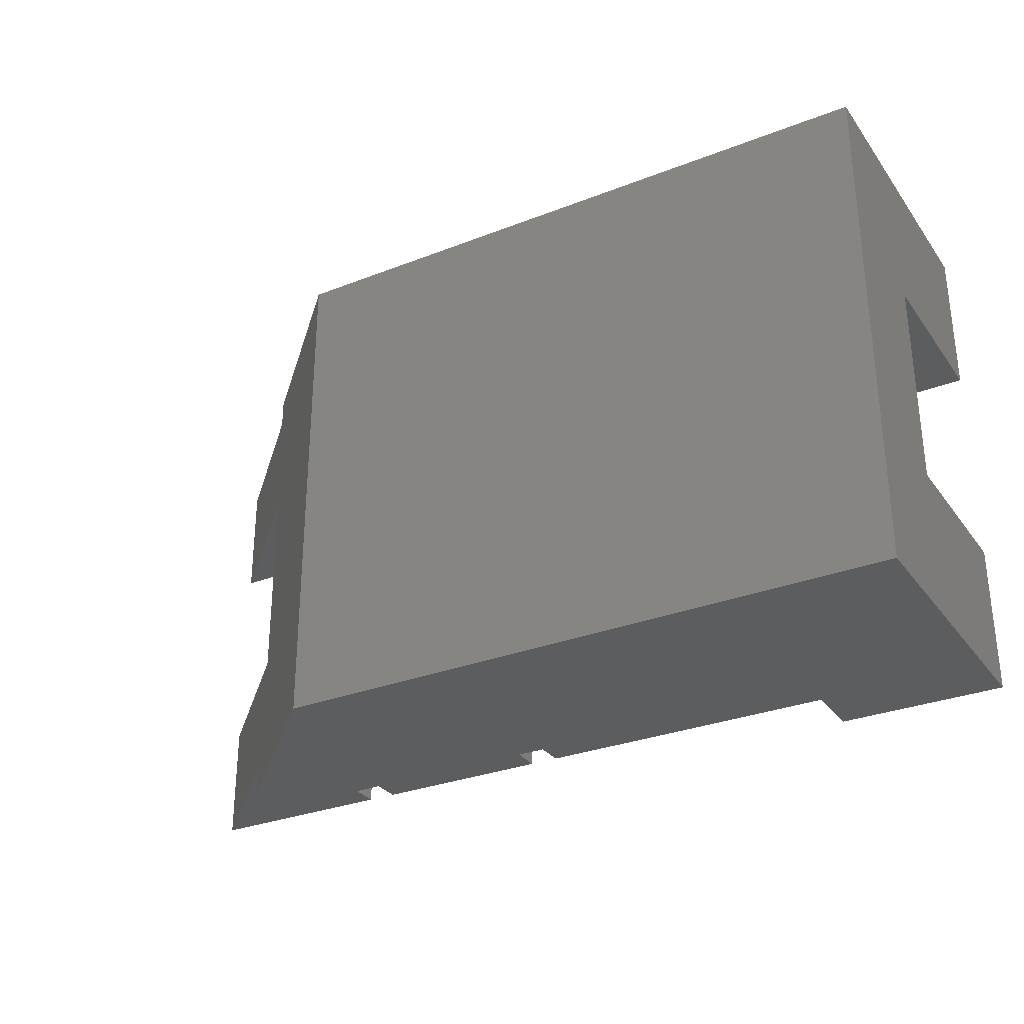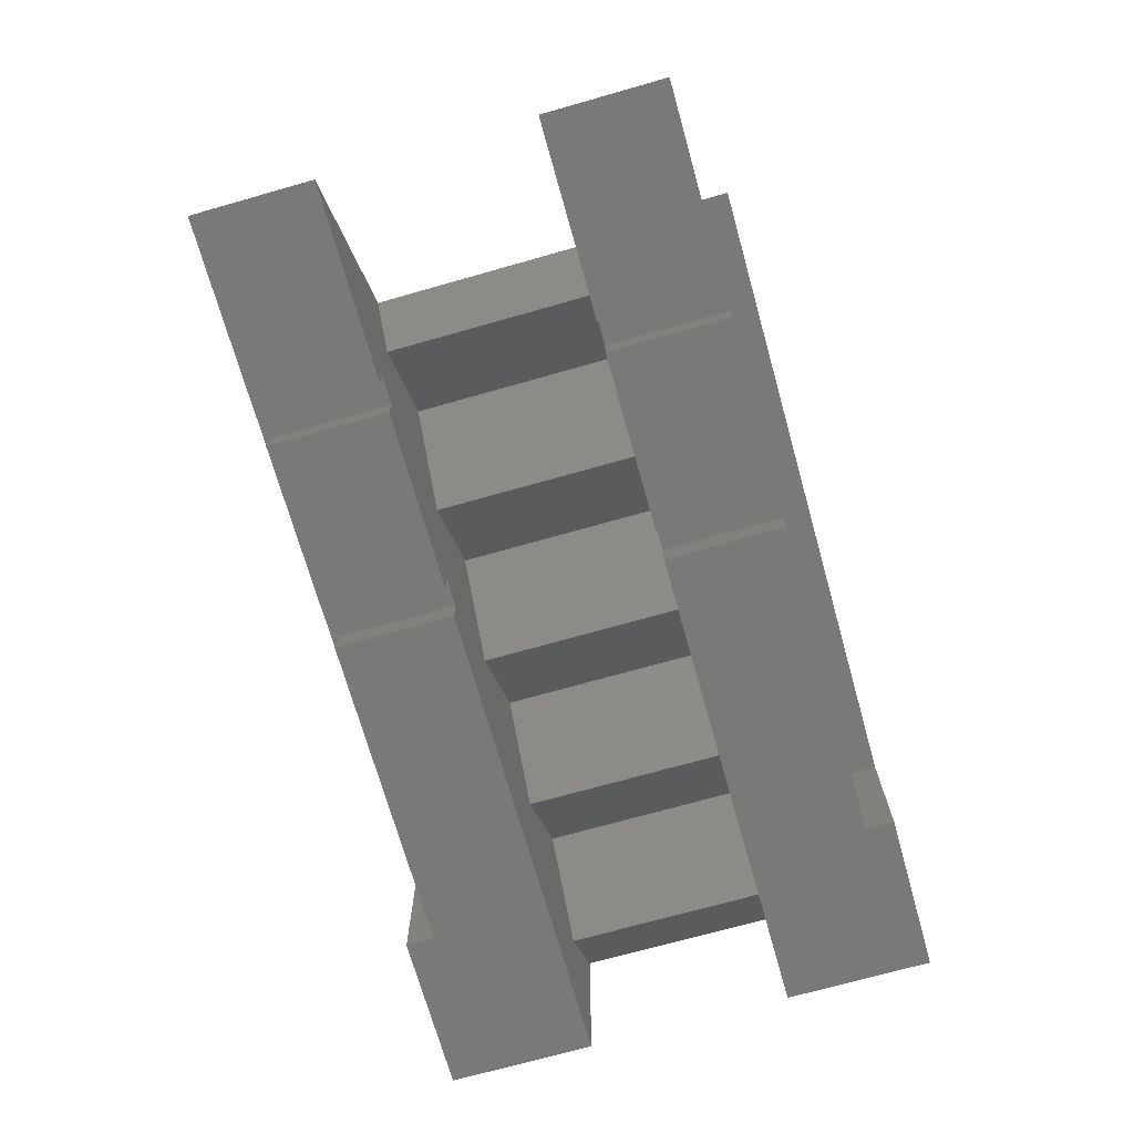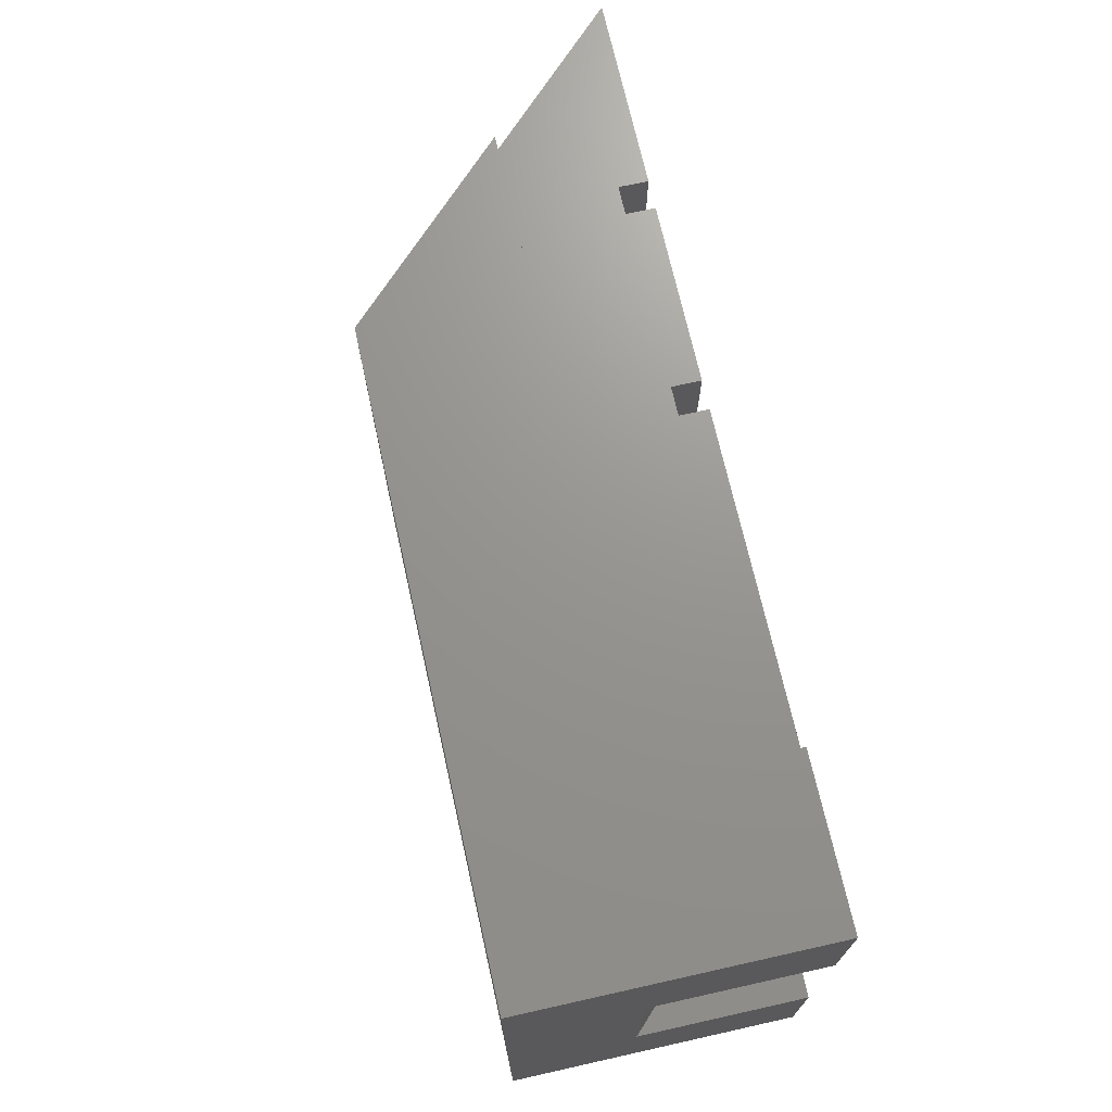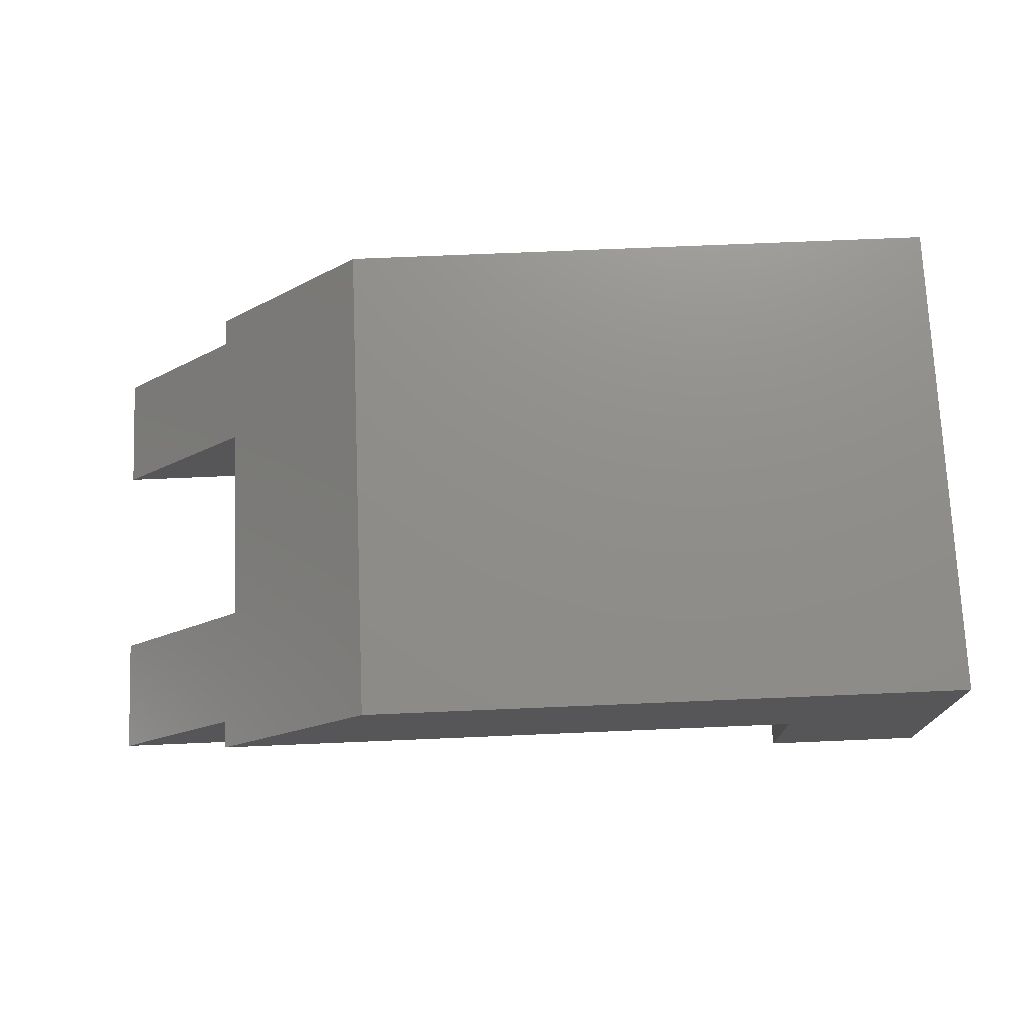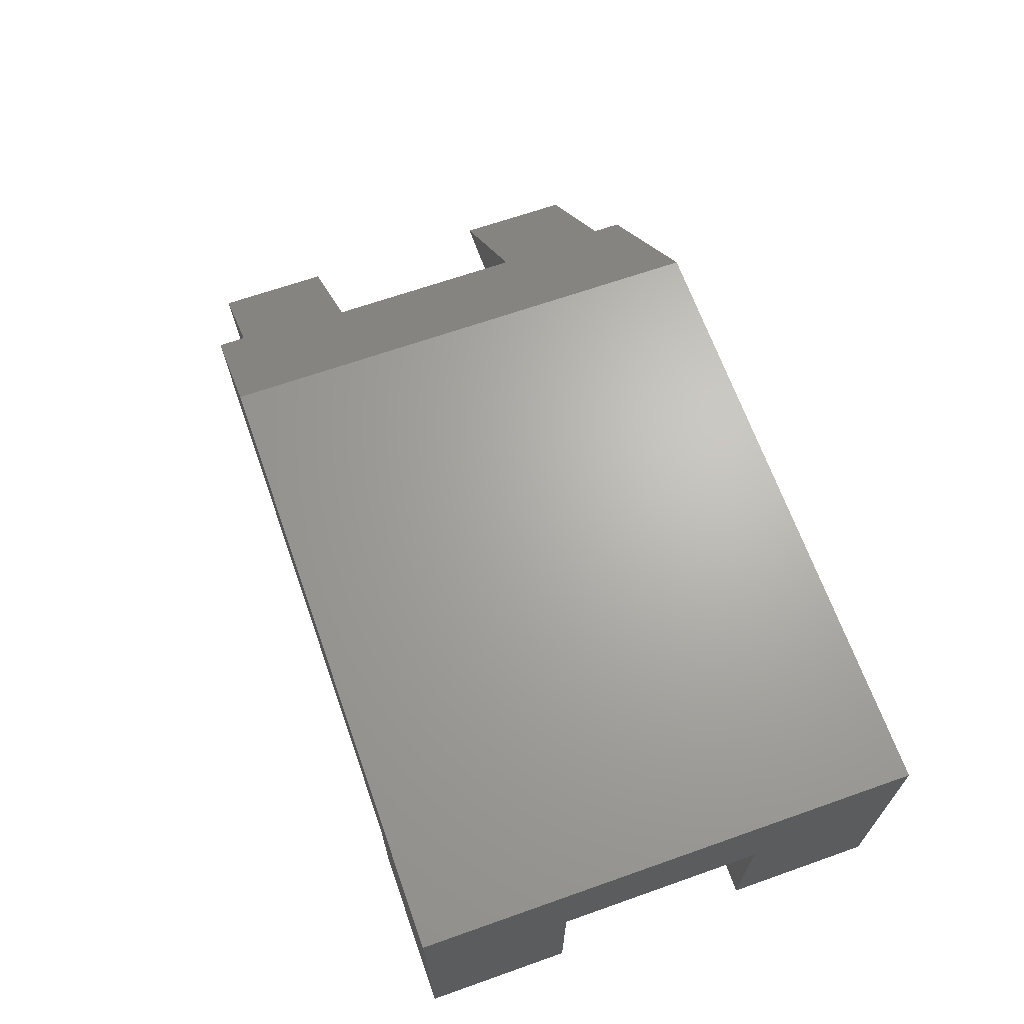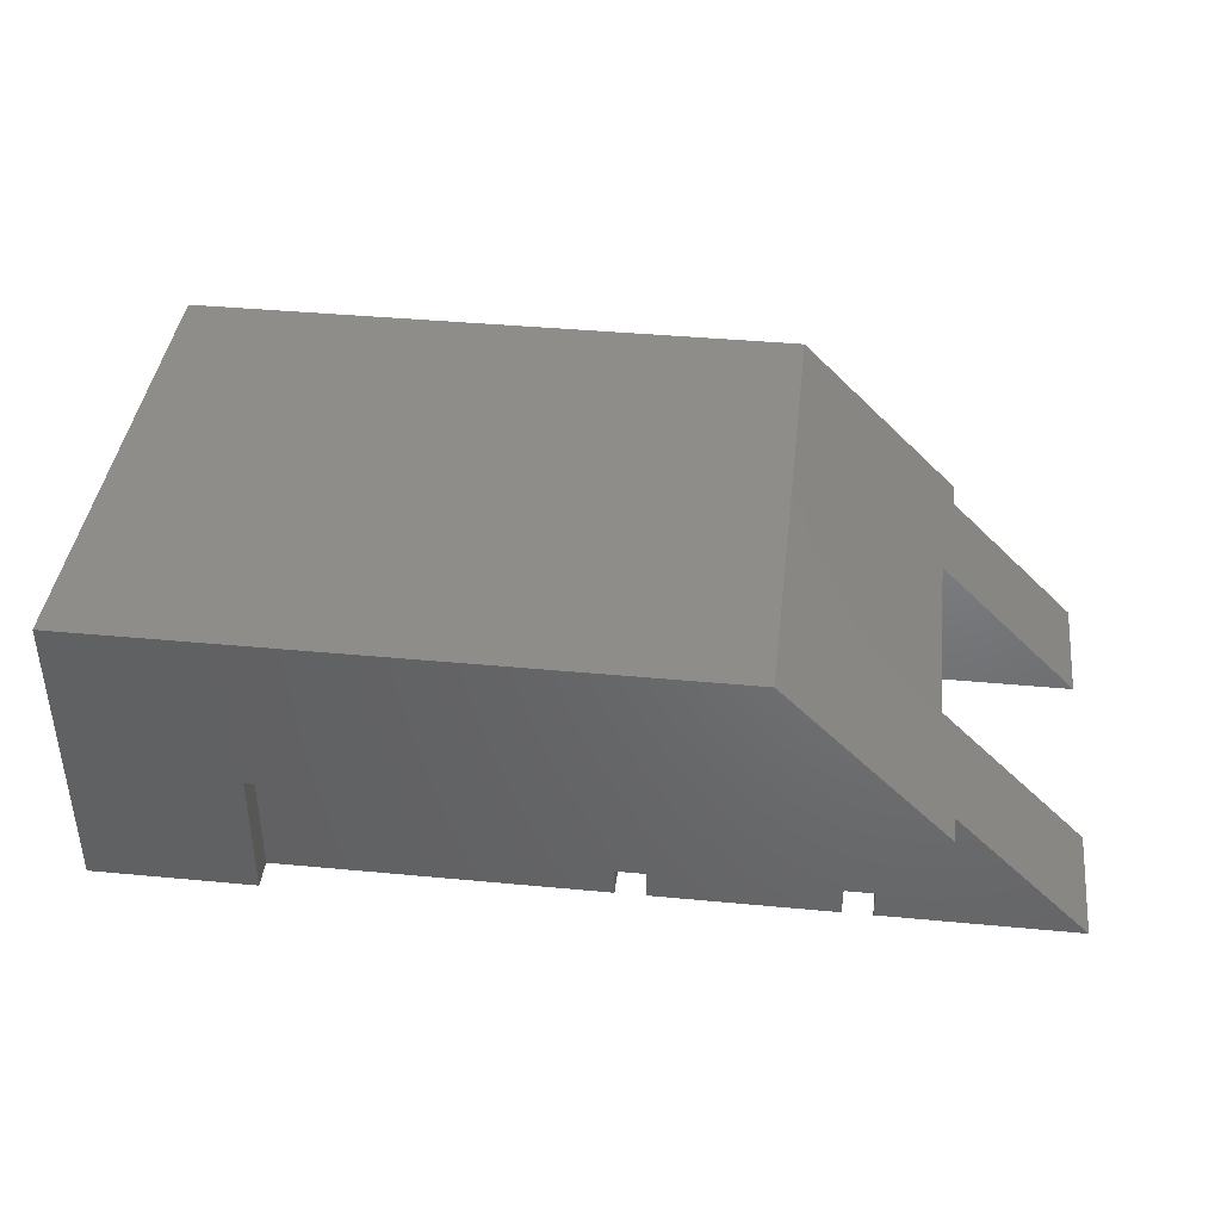
<metadata>
{"format":"stl","ext":"stl","renderer":"f3d","projection":"perspective","resolution":1024,"background":"white","views":[{"elev":-30.3,"azim":-150.5,"up":"+Z"},{"elev":-71.6,"azim":105.8,"up":"+Y"},{"elev":70.7,"azim":-102.6,"up":"+Z"},{"elev":73.6,"azim":177.6,"up":"+Y"},{"elev":66.2,"azim":-109.5,"up":"+Y"},{"elev":40.5,"azim":6.6,"up":"+Y"}]}
</metadata>
<code>
# stl→obj: 98 verts, 192 faces
v -0.4667 -0.5417 1.167
v -0.4667 -0.3917 0.5417
v -0.4667 -0.5417 0.5417
v -0.4667 -0.3917 1.167
v -0.6167 -0.3917 0.5417
v -0.6167 -0.3917 1.167
v -0.6167 -0.5417 0.5417
v -0.6167 -0.5417 1.167
v -1.55 -0.5417 0.5417
v -1.55 -0.5417 1.167
v -1.55 -0.3917 0.5417
v -1.55 -0.3917 1.167
v -1.7 -0.3917 0.5417
v -1.7 -0.3917 1.167
v -1.7 -0.5417 0.5417
v -1.7 -0.5417 1.167
v -4.25 -0.5417 0.5417
v 0.5417 -0.5417 1.167
v -3.4 0.15 1.167
v -3.4 -0.5417 1.167
v -4.25 1 0.5417
v -4.25 -0.5417 1.167
v -4.25 1 1.167
v -3.4 -0.5417 1.317
v -3.4 0.15 1.317
v -4.25 -0.5417 1.317
v -4.25 1 1.317
v -0.4667 -0.5417 -0.5417
v -0.4667 -0.3917 -0.5417
v -0.4667 -0.5417 -1.167
v -0.4667 -0.3917 -1.167
v -0.6167 -0.3917 -0.5417
v -0.6167 -0.3917 -1.167
v -0.6167 -0.5417 -0.5417
v -0.6167 -0.5417 -1.167
v -1.55 -0.5417 -0.5417
v -1.55 -0.5417 -1.167
v -1.55 -0.3917 -0.5417
v -1.55 -0.3917 -1.167
v -1.7 -0.3917 -0.5417
v -1.7 -0.3917 -1.167
v -1.7 -0.5417 -0.5417
v -1.7 -0.5417 -1.167
v -4.25 -0.5417 -0.5417
v 0.5417 -0.5417 -1.167
v -3.4 0.15 -1.167
v -3.4 -0.5417 -1.167
v -4.25 1 -0.5417
v -4.25 1 -1.167
v -4.25 -0.5417 -1.167
v -3.4 0.15 -1.317
v -3.4 -0.5417 -1.317
v -4.25 -0.5417 -1.317
v -4.25 1 -1.317
v -0.8667 0.4333 0.5417
v -0.4333 0 0.5417
v -1.3 0 0.5417
v -2.167 0 0.5417
v -1.733 0.4333 0.5417
v -3.033 0 0.5417
v -2.6 0.4333 0.5417
v -3.467 0.4333 0.5417
v -3.9 0 0.5417
v -4.25 0.35 0.5417
v -0.8667 0.4333 -0.5417
v -0.4333 0 -0.5417
v -1.3 0 -0.5417
v -2.167 0 -0.5417
v -1.733 0.4333 -0.5417
v -3.033 0 -0.5417
v -3.467 0.4333 -0.5417
v -3.9 0 -0.5417
v -4.25 0.35 -0.5417
v -2.6 0.4333 -0.5417
v 0.5417 -0.5417 0.5417
v 0.09171 -0.09171 1.167
v -0.15 0.15 1.167
v -1 1 1.167
v -1 1 0.7428
v -1 1 1.317
v -0.15 0.15 1.317
v -1 1 1.215
v -0.15 0.15 1.29
v 0.5417 -0.5417 -0.5417
v 0.09171 -0.09171 -1.167
v -0.15 0.15 -1.167
v -1 1 -0.7428
v -1 1 -1.167
v -1 1 -1.317
v -0.15 0.15 -1.317
v -1 1 -1.215
v -0.15 0.15 -1.29
v -0.2167 0.2167 0.5417
v -0.2167 0.2167 -0.5417
v -1 1 0.5417
v -1 1 -0.5417
v -0.2167 0.2167 -5.725e-17
v -1 1 -0.2868
f 1 2 3
f 4 2 1
f 4 5 2
f 6 5 4
f 6 7 5
f 8 7 6
f 8 9 7
f 10 9 8
f 10 11 9
f 12 11 10
f 12 13 11
f 14 13 12
f 14 15 13
f 16 15 14
f 16 17 15
f 1 3 18
f 12 10 6
f 8 6 10
f 19 20 14
f 16 14 20
f 21 22 23
f 22 17 20
f 16 20 17
f 24 20 25
f 26 22 24
f 27 23 26
f 25 20 19
f 24 22 20
f 26 23 22
f 28 29 30
f 30 29 31
f 29 32 31
f 31 32 33
f 32 34 33
f 33 34 35
f 34 36 35
f 35 36 37
f 36 38 37
f 37 38 39
f 38 40 39
f 39 40 41
f 40 42 41
f 41 42 43
f 42 44 43
f 45 28 30
f 46 41 47
f 43 47 41
f 33 35 39
f 37 39 35
f 48 49 50
f 50 47 44
f 43 44 47
f 51 47 52
f 52 50 53
f 53 49 54
f 46 47 51
f 47 50 52
f 50 49 53
f 55 56 5
f 2 5 56
f 55 5 57
f 57 5 11
f 7 9 5
f 11 5 9
f 58 59 13
f 59 57 13
f 11 13 57
f 17 60 15
f 60 58 15
f 13 15 58
f 60 61 58
f 62 60 63
f 17 63 60
f 17 64 63
f 65 32 66
f 29 66 32
f 65 67 32
f 67 38 32
f 34 32 36
f 38 36 32
f 68 40 69
f 69 40 67
f 38 67 40
f 44 42 70
f 70 42 68
f 40 68 42
f 71 72 70
f 44 70 72
f 72 73 44
f 68 74 70
f 17 22 64
f 21 64 22
f 44 73 50
f 48 50 73
f 56 65 66
f 65 56 55
f 55 67 65
f 67 55 57
f 57 69 67
f 69 57 59
f 59 68 69
f 68 59 58
f 58 74 68
f 74 58 61
f 61 70 74
f 70 61 60
f 60 71 70
f 71 60 62
f 62 72 71
f 72 62 63
f 63 73 72
f 73 63 64
f 64 48 73
f 48 64 21
f 3 75 18
f 18 76 1
f 4 1 76
f 76 77 4
f 19 14 77
f 4 77 6
f 6 77 12
f 14 12 77
f 23 78 79
f 27 25 80
f 81 80 25
f 27 26 25
f 24 25 26
f 27 80 82
f 19 83 25
f 81 25 83
f 27 82 23
f 78 23 82
f 19 77 83
f 28 45 84
f 85 31 86
f 46 86 41
f 31 33 86
f 33 39 86
f 41 86 39
f 45 30 85
f 85 30 31
f 49 87 88
f 54 51 53
f 52 53 51
f 54 89 51
f 90 51 89
f 54 91 89
f 46 51 92
f 90 92 51
f 54 49 91
f 88 91 49
f 46 92 86
f 75 3 93
f 56 93 2
f 3 2 93
f 84 94 28
f 66 29 94
f 28 94 29
f 23 79 21
f 95 21 79
f 49 48 87
f 96 87 48
f 66 94 97
f 93 56 97
f 66 97 56
f 21 98 48
f 96 48 98
f 21 95 98
f 80 81 93
f 77 93 83
f 93 81 83
f 18 75 76
f 75 93 76
f 77 76 93
f 93 97 80
f 94 89 97
f 80 97 82
f 89 91 97
f 91 88 97
f 88 87 97
f 87 96 97
f 96 98 97
f 98 95 97
f 95 79 97
f 79 78 97
f 97 78 82
f 89 94 90
f 86 92 94
f 94 92 90
f 45 85 84
f 84 85 94
f 86 94 85

</code>
